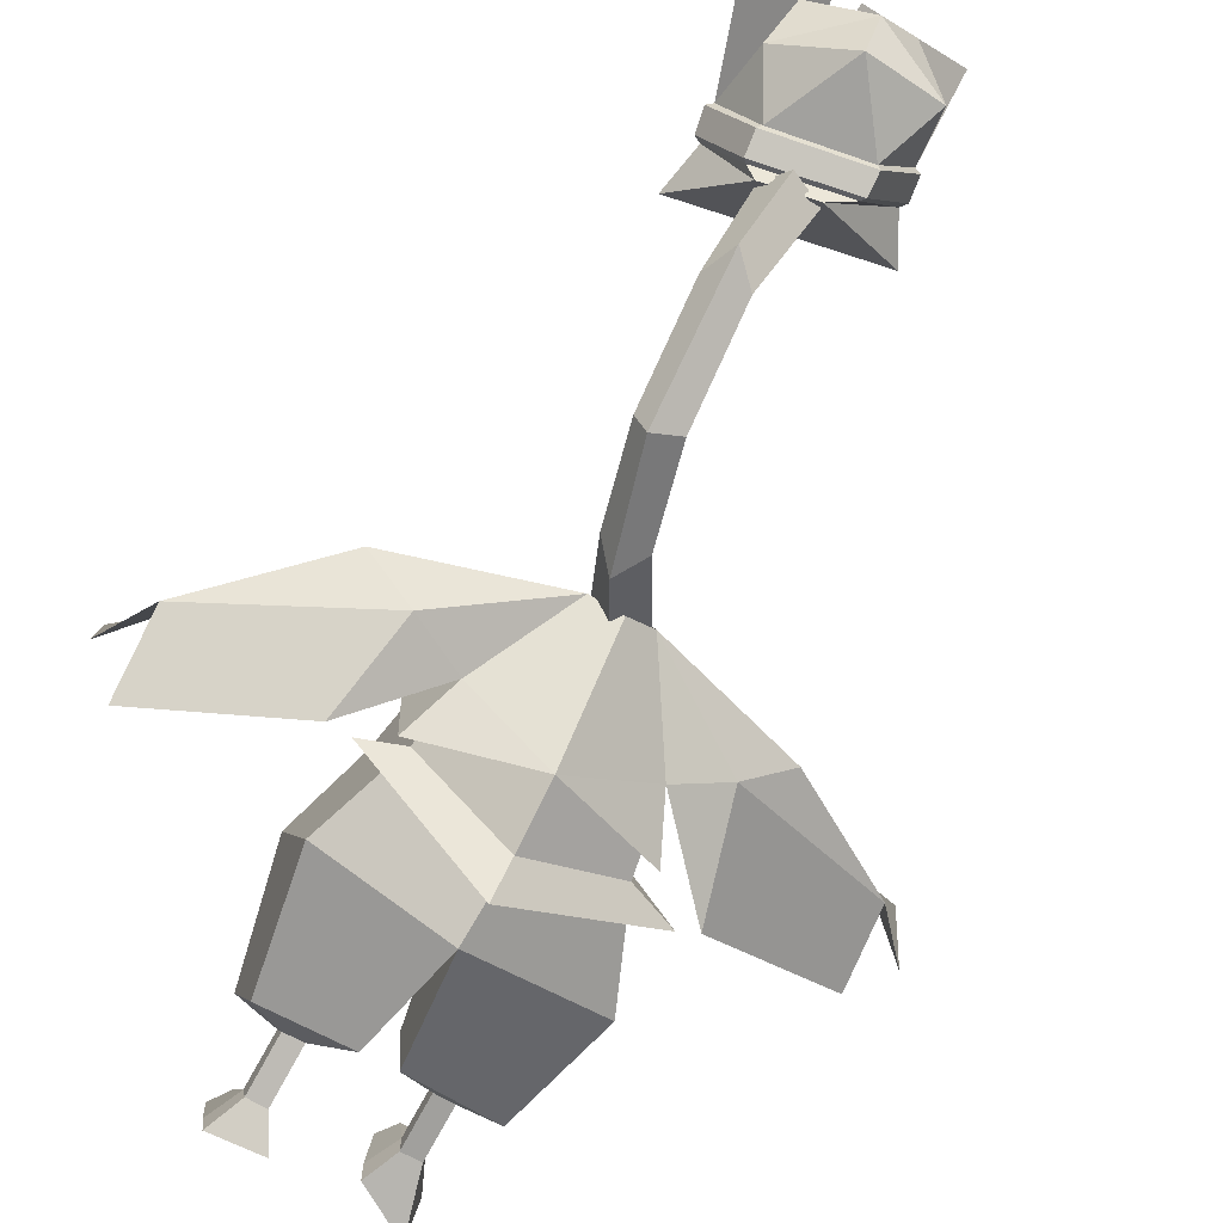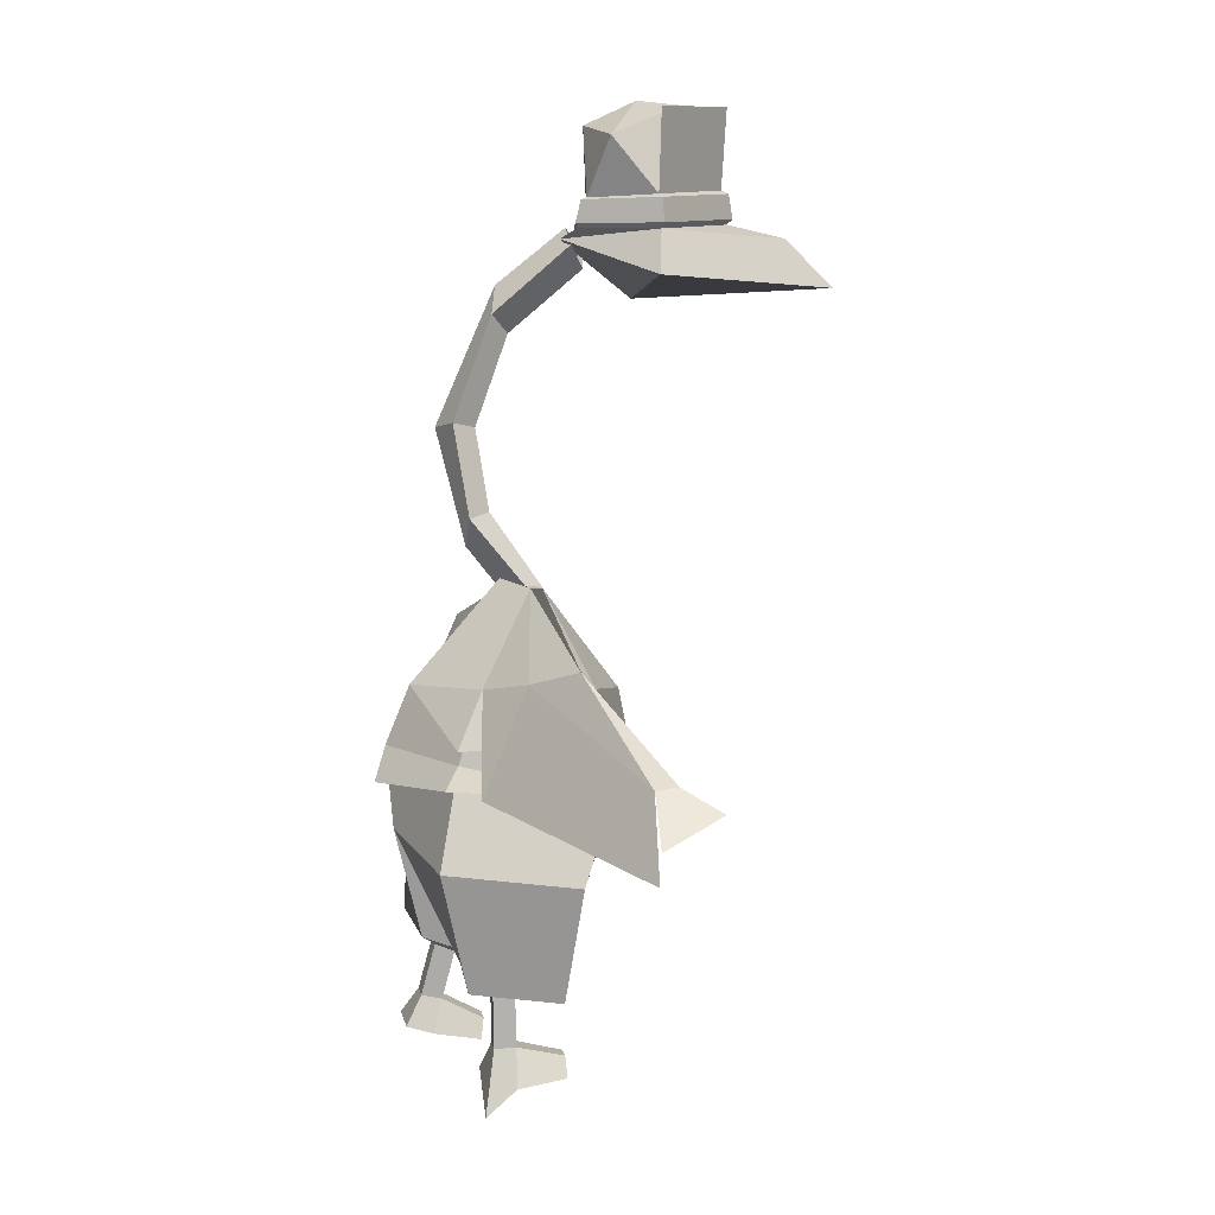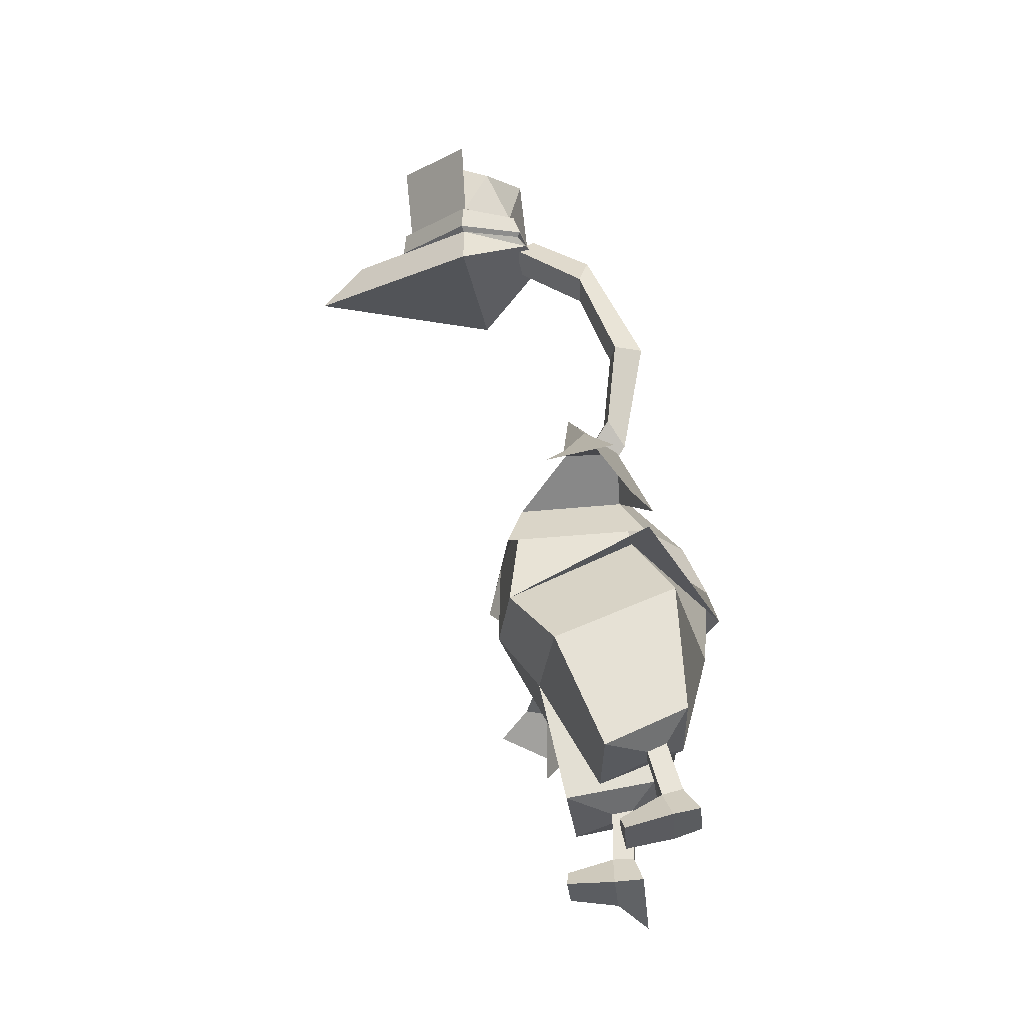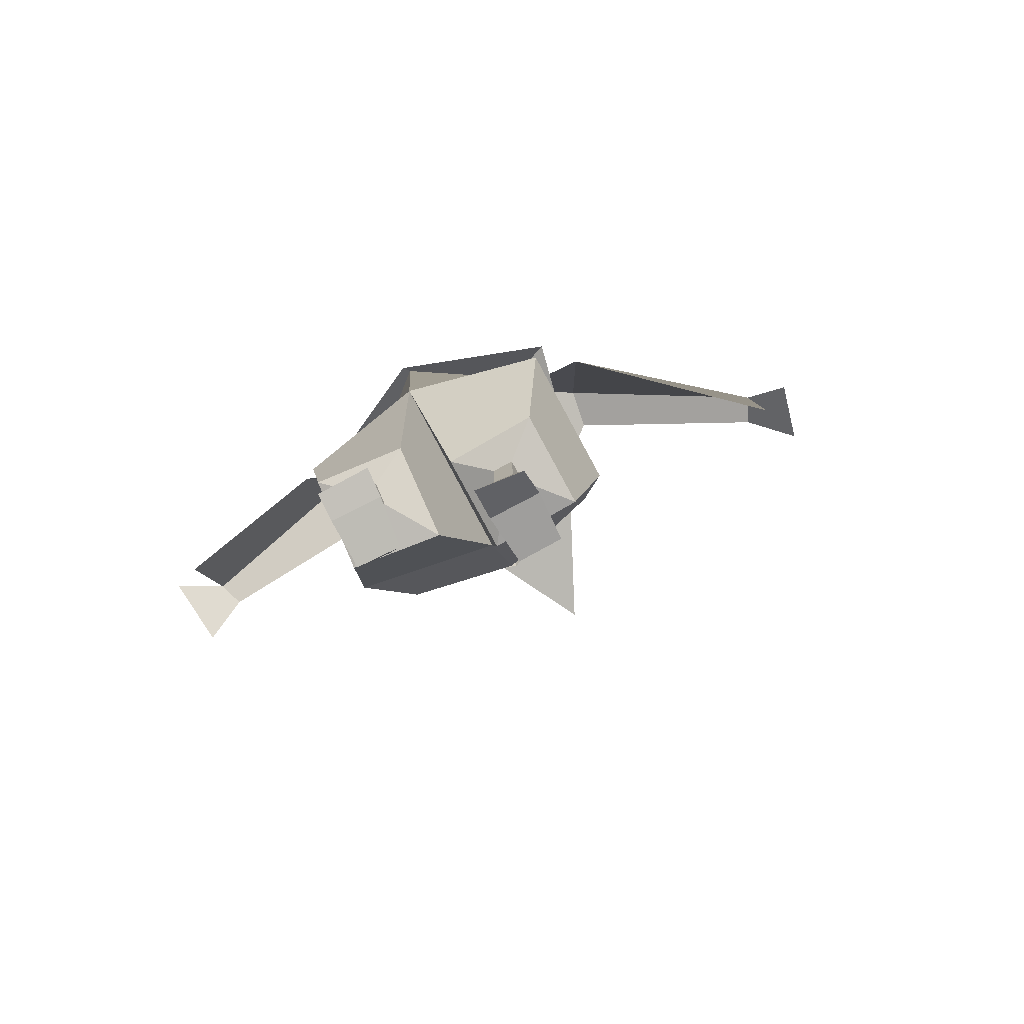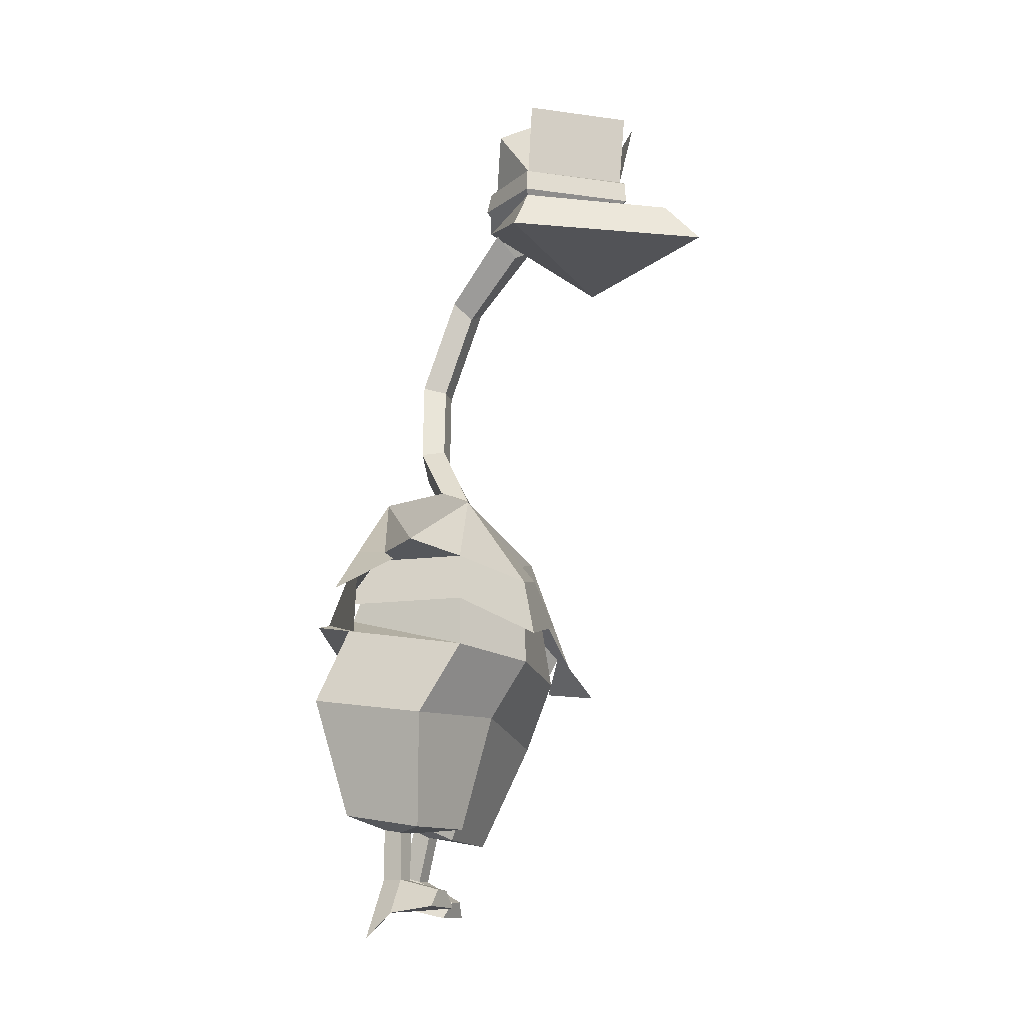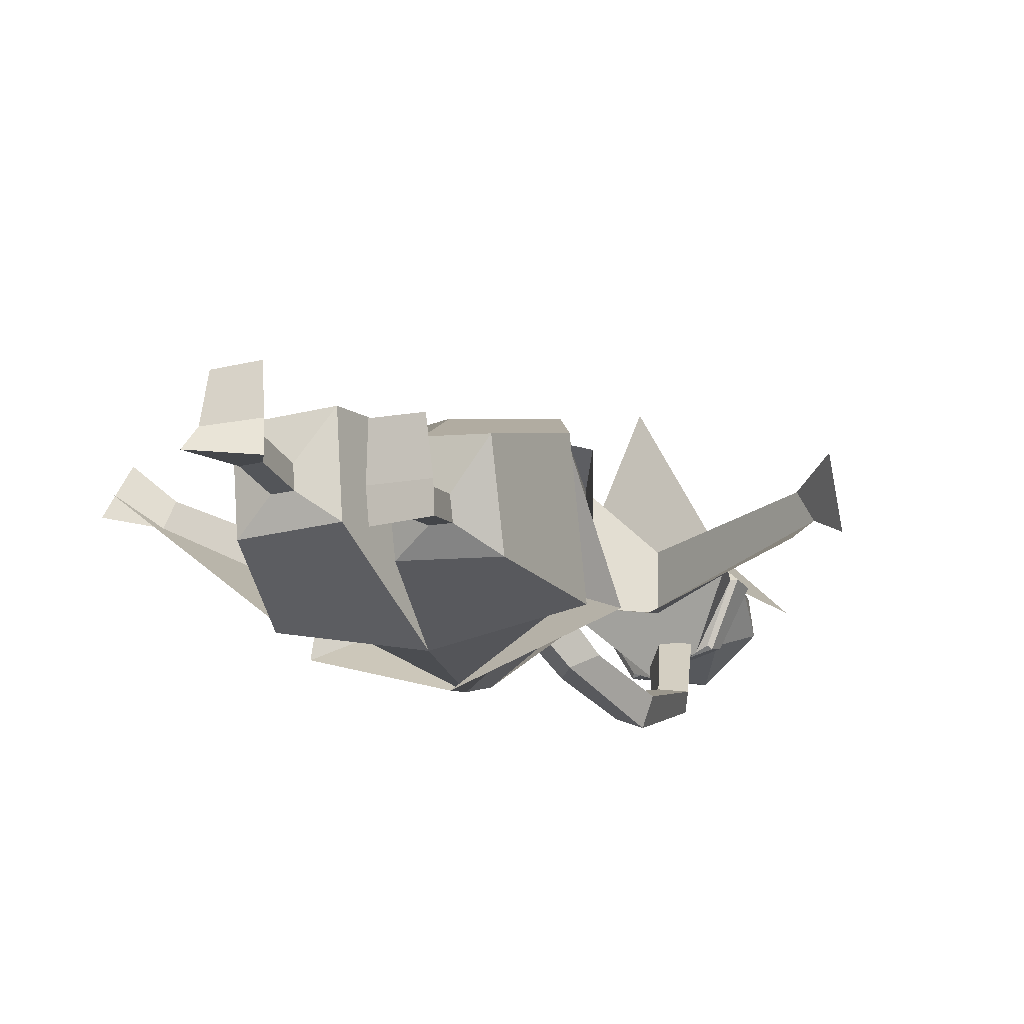
<metadata>
{"format":"obj","ext":"obj","renderer":"f3d","projection":"perspective","resolution":1024,"background":"white","views":[{"elev":-71.9,"azim":151.0,"up":"+Z"},{"elev":11.6,"azim":-100.4,"up":"+Y"},{"elev":-34.5,"azim":95.9,"up":"+Y"},{"elev":-75.9,"azim":-151.6,"up":"+Y"},{"elev":-13.1,"azim":-60.8,"up":"+Y"},{"elev":-23.7,"azim":20.0,"up":"+Z"}]}
</metadata>
<code>
o Cube
v -1.652 0.05944 0.977
v -1.529 0.6732 -1.389
v -2.169 -1.19 0.4513
v -2.149 -0.8471 -1.762
v -0.3342 -3.124 0.2605
v -0.3196 -2.896 -1.255
v -1.776 -3.163 0.2001
v -1.761 -2.912 -1.302
v -0.8829 -3.2 -0.4921
v -0.8794 -3.141 -0.8458
v -1.205 -3.205 -0.4961
v -1.201 -3.146 -0.8498
v -1.219 -4.043 -0.8424
v -1.222 -4.041 -0.4838
v -0.9003 -4.047 -0.4812
v -0.8973 -4.05 -0.8397
v -1.503 -5.077 -1.022
v -1.498 -4.636 -0.5191
v -0.6453 -4.577 -0.5101
v -0.6408 -4.554 -1.001
v -0.9331 -4.248 0.2973
v -1.21 -4.236 0.2949
v -0.7139 -4.546 0.3012
v -1.441 -4.532 0.2951
v -1.37 1.808 -0.9882
v -1.329 1.738 0.7744
v -0.4874 3.183 -0.1055
v 0.002573 3.085 0.158
v -2.234 0.4753 -1.674
v -1.757 0.9596 -1.424
v -1.708 0.8763 1.001
v -2.12 1.97 0.2014
v -2.224 2.062 -0.4075
v -2.948 2.39 0.2629
v -5.135 -0.2588 1.008
v -2.633 0.4129 -1.174
v -5.369 0.8307 1.908
v -5.591 0.3957 0.9387
v -4.766 1.097 1.359
v -4.96 1.109 0.9627
v 1.685 -0.2683 1.032
v 1.503 0.8082 -1.095
v 2.201 -1.412 0.2303
v 2.116 -0.5331 -1.817
v 0.3684 -3.244 -0.3628
v 0.3118 -2.658 -1.787
v 1.813 -3.272 -0.5414
v 1.751 -2.63 -1.921
v 0.8996 -3.136 -1.194
v 0.8852 -2.984 -1.518
v 1.221 -3.135 -1.208
v 1.207 -2.984 -1.532
v 1.23 -3.85 -1.765
v 1.243 -3.943 -1.419
v 0.9217 -3.954 -1.409
v 0.9079 -3.861 -1.755
v 1.506 -4.345 -2.042
v 1.519 -4.432 -1.593
v 0.6687 -4.461 -1.572
v 0.649 -4.297 -2.035
v 0.979 -4.355 -0.7141
v 1.256 -4.339 -0.7208
v 0.7615 -4.646 -0.7838
v 1.488 -4.622 -0.8061
v 1.348 1.78 -0.8972
v 1.377 1.716 0.8416
v 0.4616 3.195 -0.1666
v 2.194 0.6958 -1.421
v 1.723 0.9432 -1.348
v 1.768 0.8608 1.056
v 2.258 2.239 -0.01436
v 2.239 2.25 -0.9217
v 3.023 2.43 -0.1263
v 4.832 -0.3966 -1.229
v 2.56 0.7533 -1.516
v 5.288 -0.009928 0.06828
v 5.373 0.1412 -1.003
v 4.696 0.5671 -0.16
v 4.861 0.7773 -0.5114
v 0 0.66 -2.354
v 0.003919 -1.072 0.6831
v -0.005254 -0.7156 -2.249
v 0.007264 -0.07197 1.403
v -0 1.619 -1.958
v 0.004441 1.428 1.374
v -0.0121 3.272 -0.5194
v -0.4142 3.213 -0.1778
v 0 0.06172 -2.536
v 0.01409 0.4527 1.571
v -0.01155 3.101 0.1566
v 0.3836 3.139 -0.0183
v 0.0735 3.024 -0.4599
v 0.153 4.189 -0.9621
v 0.3958 4.25 -0.6154
v 0.7753 4.078 -0.7114
v 0.4435 3.707 -0.9919
v 0.5273 5.657 -1.162
v 0.7246 5.551 -0.7855
v 1.145 5.534 -0.9061
v 0.9729 5.538 -1.392
v 0.5975 7.336 -0.5243
v 0.7923 7.012 -0.2469
v 1.216 7.213 -0.2694
v 1.008 7.753 -0.4131
v 0.2311 8.417 0.6711
v 0.5171 8.024 0.9049
v 0.9925 8.265 0.986
v 0.7404 8.647 0.6644
f 83 1 3 81
f 3 4 8 7
f 4 3 1 2
f 81 3 7 5
f 82 81 5 6
f 9 11 14 15
f 12 11 7 8
f 9 10 6 5
f 11 9 5 7
f 10 12 8 6
f 15 14 22 21
f 11 12 13 14
f 12 10 16 13
f 10 9 15 16
f 20 19 18 17
f 14 13 17 18
f 13 16 20 17
f 16 15 19 20
f 21 22 24 23
f 19 15 21 23
f 14 18 24 22
f 18 19 23 24
f 84 25 27 86
f 2 1 26 25
f 80 2 25 84
f 27 25 33
f 1 2 29
f 85 26 31 89
f 26 25 30 31
f 84 25 30
f 25 33 36
f 27 28 90 87
f 67 86 92 91
f 25 26 32 33
f 34 33 40
f 39 40 38 37
f 40 33 36 35
f 26 28 32
f 33 32 39 40
f 32 34 39
f 34 40 39
f 34 27 33
f 26 85 28
f 1 83 85 26
f 4 82 6 8
f 2 80 82 4
f 2 80 88 29
f 83 81 43 41
f 43 47 48 44
f 44 42 41 43
f 81 45 47 43
f 82 46 45 81
f 49 55 54 51
f 52 48 47 51
f 49 45 46 50
f 51 47 45 49
f 50 46 48 52
f 55 61 62 54
f 51 54 53 52
f 52 53 56 50
f 50 56 55 49
f 60 57 58 59
f 54 58 57 53
f 53 57 60 56
f 56 60 59 55
f 61 63 64 62
f 59 63 61 55
f 54 62 64 58
f 58 64 63 59
f 84 86 67 65
f 42 65 66 41
f 80 84 65 42
f 67 72 65
f 41 68 42
f 85 89 70 66
f 66 70 69 65
f 84 69 65
f 65 75 72
f 34 32 28 27
f 86 27 87 92
f 65 72 71 66
f 73 79 72
f 78 76 77 79
f 79 74 75 72
f 66 71 28
f 72 79 78 71
f 71 78 73
f 73 78 79
f 73 72 67
f 66 28 85
f 41 66 85 83
f 44 48 46 82
f 42 44 82 80
f 42 68 88 80
f 28 71 73 67
f 28 67 91 90
f 87 90 94 93
f 92 87 93 96
f 91 92 96 95
f 90 91 95 94
f 95 96 100 99
f 94 95 99 98
f 93 94 98 97
f 96 93 97 100
f 98 99 103 102
f 97 98 102 101
f 100 97 101 104
f 99 100 104 103
f 104 101 105 108
f 103 104 108 107
f 102 103 107 106
f 101 102 106 105
o Icosphere
v 1.698 8.21 1.936
v 1.793 8.718 1.902
v 1.255 8.867 1.088
v 1.468 10.23 2.381
v 1.686 9.656 1.491
v 1.224 8.4 0.9304
v 1.287 8.456 0.8762
v 1.884 8.638 1.933
v 1.321 8.818 1.005
v 1.81 8.262 1.961
v 1.053 8.301 0.793
v 1.843 7.44 1.916
v 2.197 9.955 1.933
v 1.061 10.42 3.215
v -0.7664 8.703 1.888
v -0.6884 9.217 1.862
v -0.1186 9.144 0.8543
v 0.00243 10.52 2.322
v -0.5137 10.1 1.156
v -0.127 8.692 0.7159
v -0.1786 8.769 0.665
v -0.7954 9.176 1.896
v -0.1634 9.12 0.7575
v -0.8512 8.796 1.918
v 0.2714 8.5 0.5022
v -1.138 8.04 1.797
v -0.636 10.52 1.911
v 0.6903 10.49 3.22
v 0.6505 9.206 3.13
v 0.5452 8.679 3.2
v 0.6665 10.21 0.9332
v 0.5977 10.59 1.757
v 0.6421 9.152 3.249
v 0.5643 8.763 3.298
v 0.5198 8.455 4.141
v 0.3786 7.679 4.893
f 111 110 116 117
f 110 111 113
f 137 110 112
f 110 113 112
f 117 116 118 115
f 138 109 118 142
f 109 114 115 118
f 114 109 119
f 144 134 120
f 119 109 120
f 109 143 144 120
f 116 141 142 118
f 112 113 140
f 113 139 140
f 111 139 113
f 109 138 143
f 110 137 141 116
f 110 137 122 121
f 125 131 130 124
f 111 117 131 125
f 124 127 125
f 137 126 124
f 124 126 127
f 137 112 126
f 112 140 126
f 117 115 129 131
f 131 129 132 130
f 138 142 132 123
f 123 132 129 128
f 128 133 123
f 114 119 133 128
f 133 134 123
f 123 134 144 143
f 130 132 142 141
f 126 140 127
f 127 140 139
f 125 127 139
f 125 139 111
f 123 143 138
f 124 130 141 137
f 124 135 136 137
f 128 129 115 114
f 120 134 133 119
o BezierCircle
v -26.68 10.65 -1.547
v -26.44 10.57 -5.097
v -25.73 10.33 -8.502
v -24.59 9.941 -11.73
v -23.04 9.419 -14.75
v -21.13 8.772 -17.54
v -18.88 8.011 -20.05
v -16.32 7.146 -22.26
v -13.49 6.188 -24.14
v -10.41 5.149 -25.66
v -7.121 4.037 -26.78
v -3.654 2.866 -27.48
v -0.03948 1.644 -27.72
v 3.575 0.4225 -27.48
v 7.042 -0.7492 -26.78
v 10.33 -1.86 -25.66
v 13.41 -2.9 -24.14
v 16.24 -3.858 -22.26
v 18.8 -4.723 -20.05
v 21.05 -5.484 -17.54
v 22.97 -6.131 -14.75
v 24.51 -6.653 -11.73
v 25.65 -7.039 -8.502
v 26.36 -7.279 -5.097
v 26.6 -7.361 -1.547
v 26.36 -7.279 2.004
v 25.65 -7.039 5.409
v 24.51 -6.653 8.638
v 22.97 -6.131 11.66
v 21.05 -5.484 14.44
v 18.8 -4.723 16.96
v 16.24 -3.858 19.17
v 13.41 -2.9 21.05
v 10.33 -1.86 22.57
v 7.042 -0.7492 23.69
v 3.575 0.4225 24.38
v -0.03948 1.644 24.62
v -3.654 2.866 24.38
v -7.121 4.037 23.69
v -10.41 5.149 22.57
v -13.49 6.188 21.05
v -16.32 7.146 19.17
v -18.88 8.011 16.96
v -21.13 8.772 14.44
v -23.04 9.419 11.66
v -24.59 9.941 8.638
v -25.73 10.33 5.409
v -26.44 10.57 2.004
l 145 146
l 146 147
l 147 148
l 148 149
l 149 150
l 150 151
l 151 152
l 152 153
l 153 154
l 154 155
l 155 156
l 156 157
l 157 158
l 158 159
l 159 160
l 160 161
l 161 162
l 162 163
l 163 164
l 164 165
l 165 166
l 166 167
l 167 168
l 168 169
l 169 170
l 170 171
l 171 172
l 172 173
l 173 174
l 174 175
l 175 176
l 176 177
l 177 178
l 178 179
l 179 180
l 180 181
l 181 182
l 182 183
l 183 184
l 184 185
l 185 186
l 186 187
l 187 188
l 188 189
l 189 190
l 190 191
l 191 192
l 192 145

</code>
